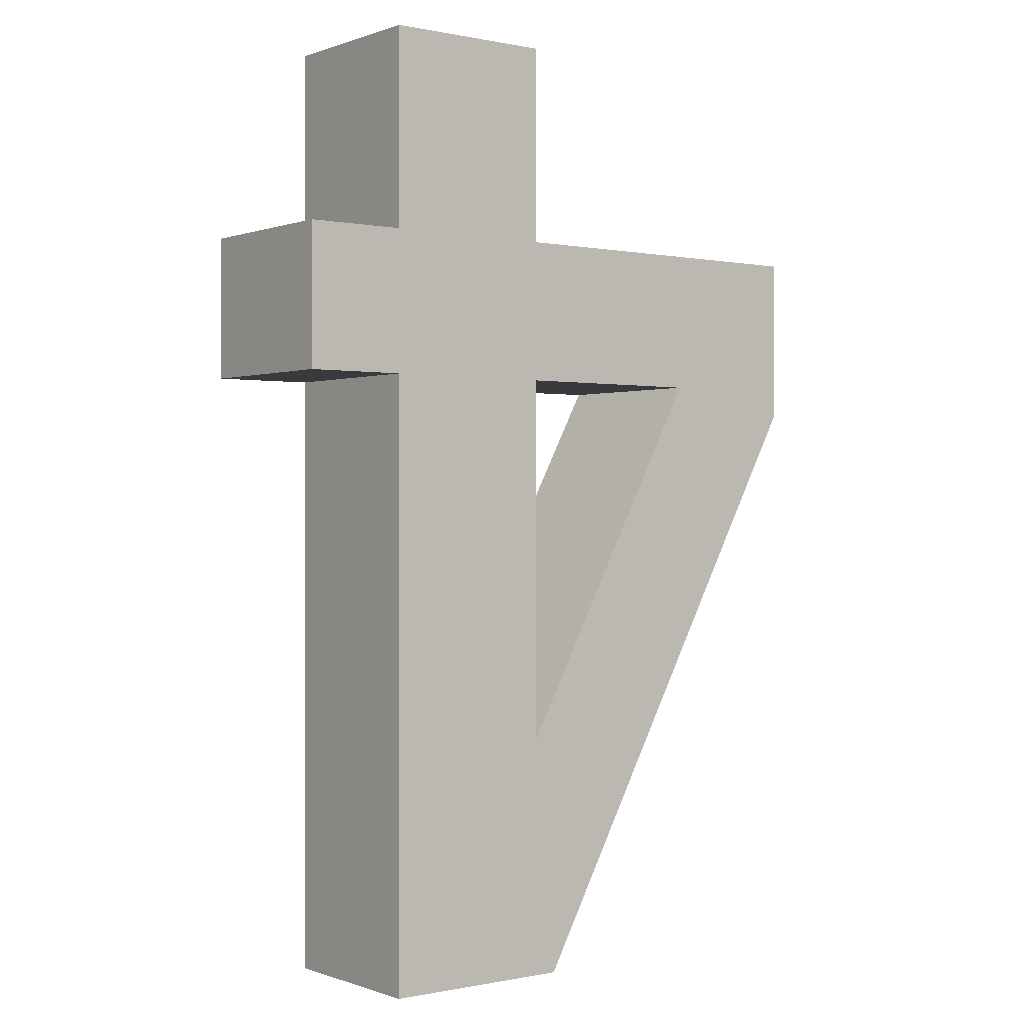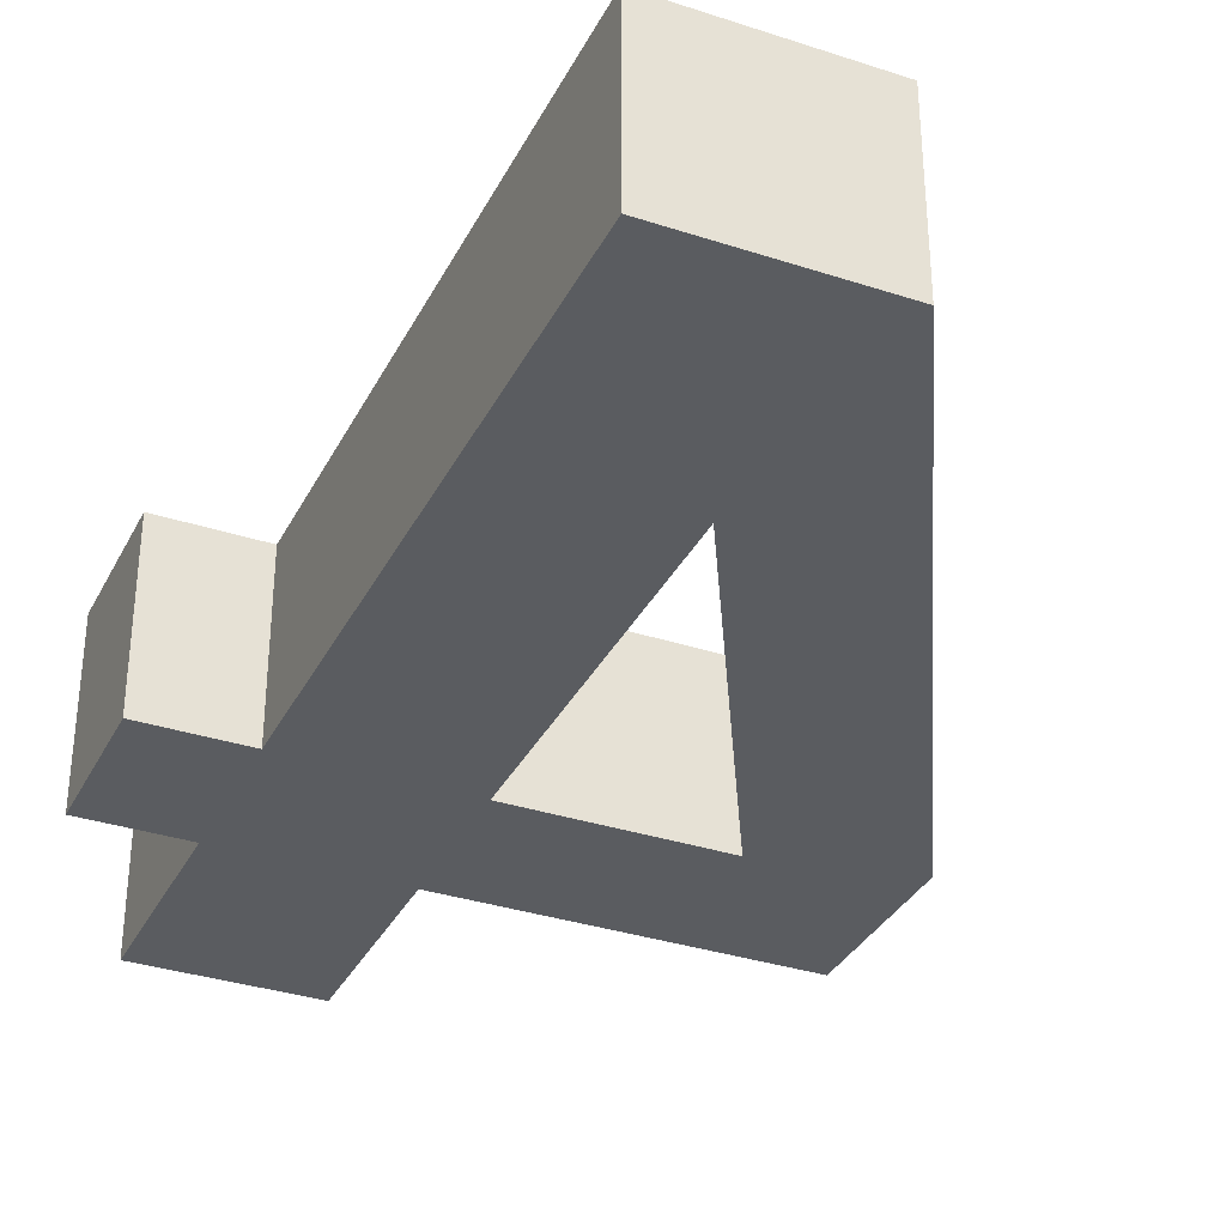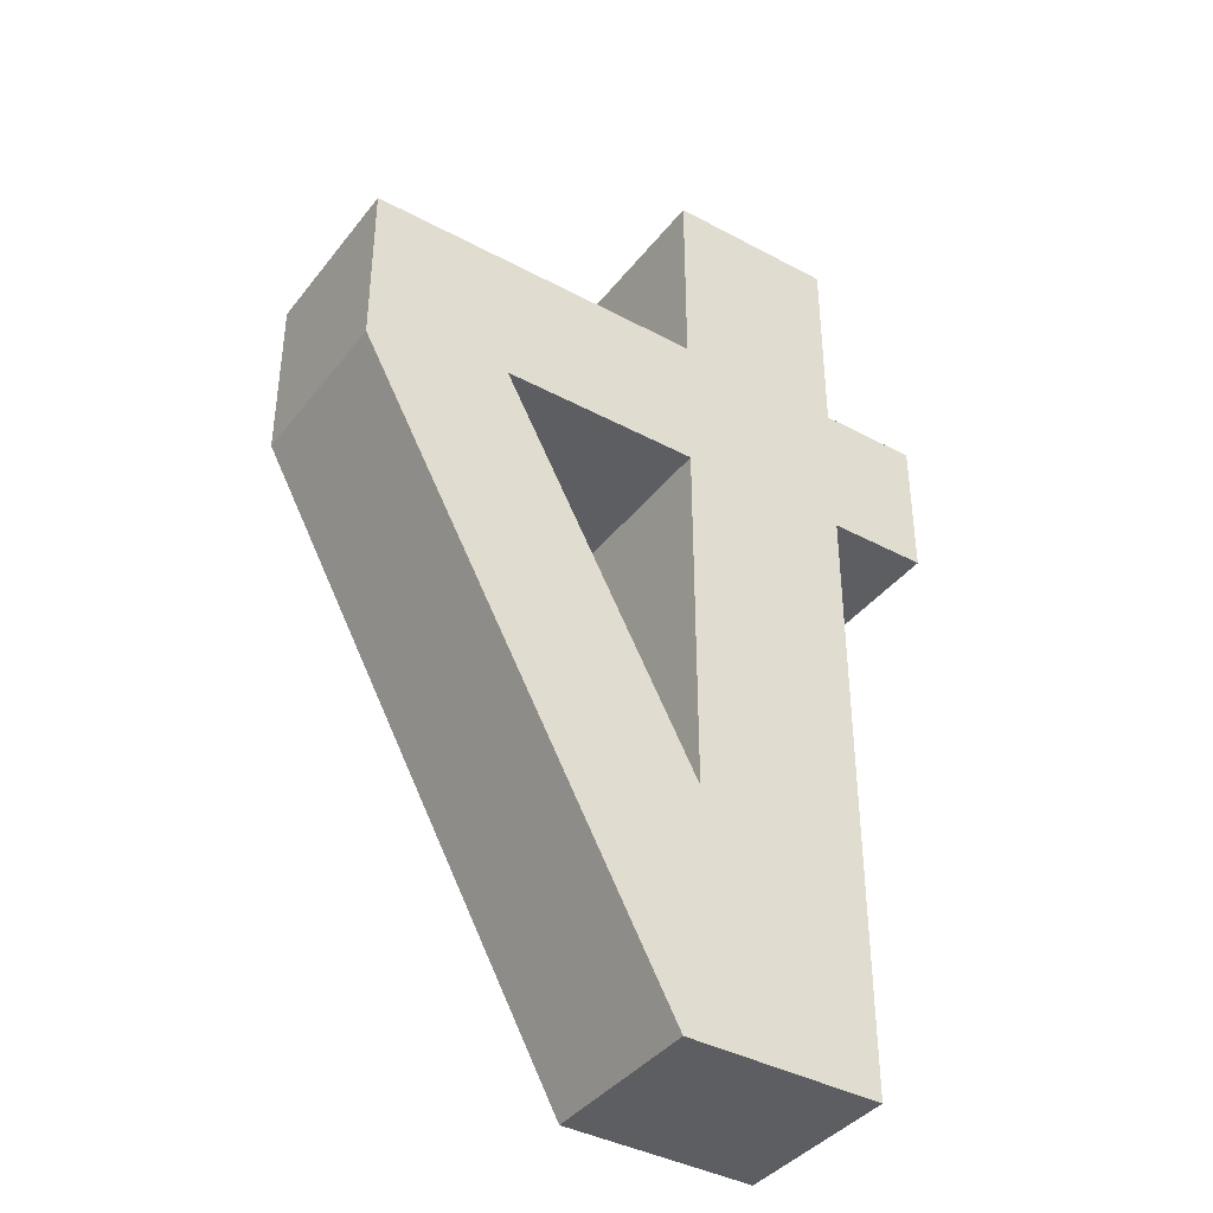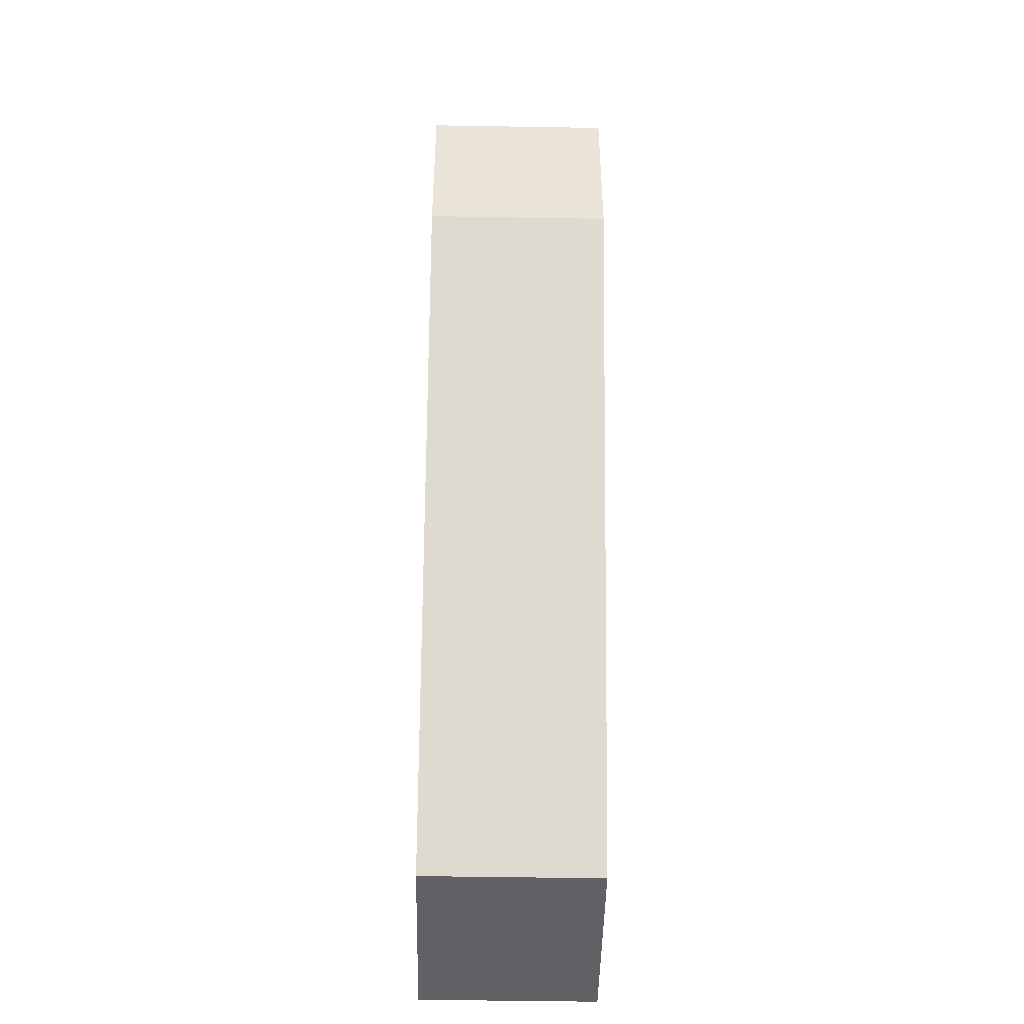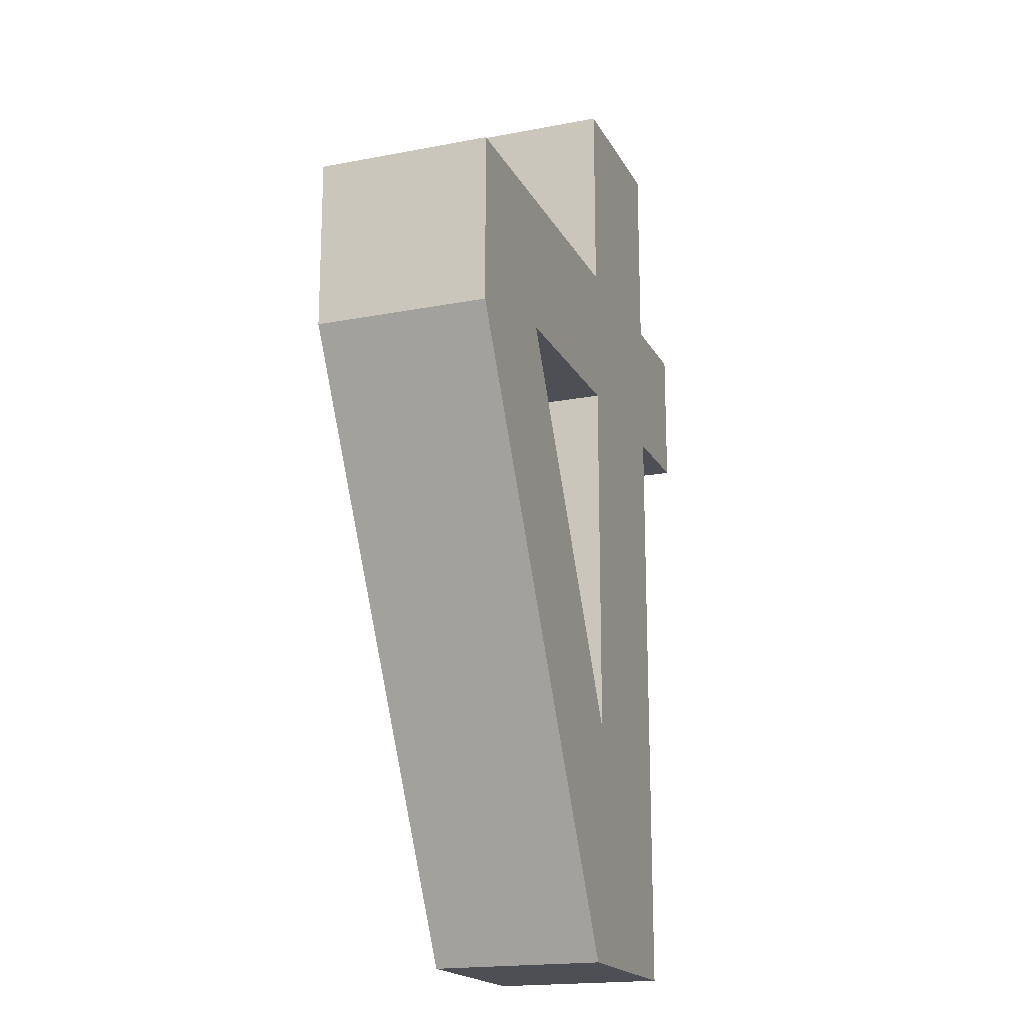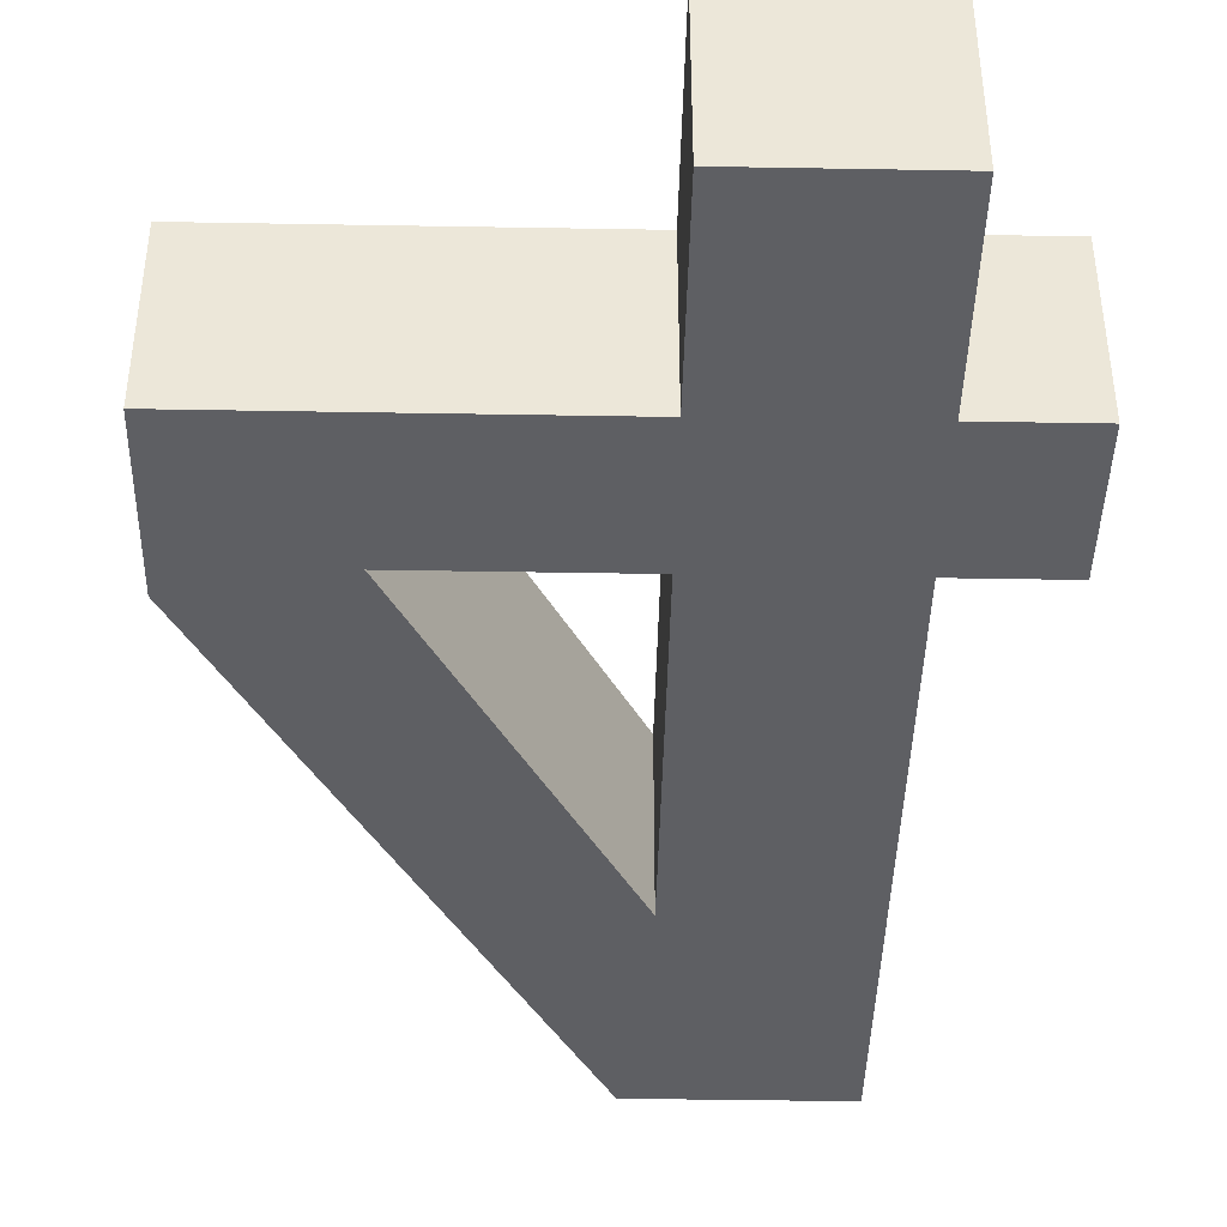
<metadata>
{"format":"obj","ext":"obj","renderer":"f3d","projection":"perspective","resolution":1024,"background":"white","views":[{"elev":-0.1,"azim":142.5,"up":"+Z"},{"elev":-34.0,"azim":156.1,"up":"+Y"},{"elev":-39.4,"azim":-33.8,"up":"+Z"},{"elev":-47.5,"azim":-91.1,"up":"+Z"},{"elev":-18.4,"azim":-69.6,"up":"+Z"},{"elev":-42.0,"azim":-1.2,"up":"+Y"}]}
</metadata>
<code>
o Numbers_v7_Numbers_v7.003
v -0.5318 0 0.276
v 0.1682 0 -1.024
v -0.5318 0.61 0.276
v 0.1682 0.61 -1.024
v 0.1682 0 0.276
v 0.1682 0.61 0.276
v 0.08636 0 -1.875
v -1.032 0 0.176
v 0.08636 0.61 -1.875
v -1.032 0.61 0.176
v 0.7682 0 -1.875
v 0.7682 0.61 -1.875
v 0.7682 0 0.276
v 0.7682 0.61 0.276
v 1.119 0 0.276
v 1.119 0.61 0.276
v 1.119 0 0.776
v 1.119 0.61 0.776
v 0.7682 0 0.776
v 0.7682 0.61 0.776
v 0.7682 0 1.476
v 0.7682 0.61 1.476
v 0.1682 0 1.476
v 0.1682 0.61 1.476
v 0.1682 0 0.776
v 0.1682 0.61 0.776
v -1.032 0 0.776
v -1.032 0.61 0.776
f 1 2 3
f 3 2 4
f 5 1 6
f 6 1 3
f 2 5 4
f 4 5 6
f 7 8 9
f 9 8 10
f 11 7 12
f 12 7 9
f 13 11 14
f 14 11 12
f 15 13 16
f 16 13 14
f 17 15 18
f 18 15 16
f 19 17 20
f 20 17 18
f 21 19 22
f 22 19 20
f 23 21 24
f 24 21 22
f 25 23 26
f 26 23 24
f 27 25 28
f 28 25 26
f 8 27 10
f 10 27 28
f 6 14 4
f 4 14 12
f 4 12 9
f 3 26 6
f 6 26 20
f 6 20 14
f 14 20 18
f 14 18 16
f 4 10 3
f 3 10 28
f 3 28 26
f 24 22 26
f 26 22 20
f 9 10 4
f 2 13 5
f 5 13 25
f 5 25 1
f 1 25 27
f 1 27 8
f 1 8 2
f 2 8 7
f 2 7 11
f 11 13 2
f 25 13 19
f 19 13 15
f 19 15 17
f 21 23 19
f 19 23 25

</code>
